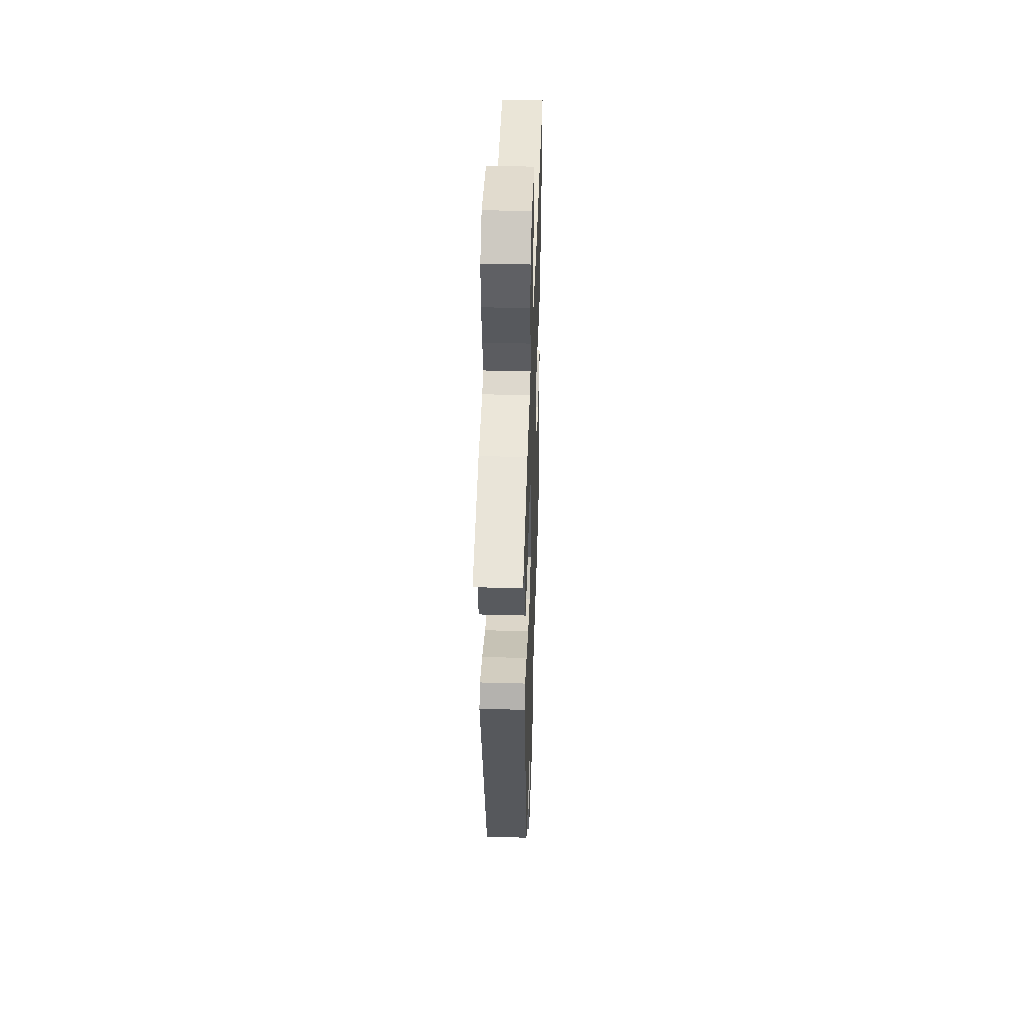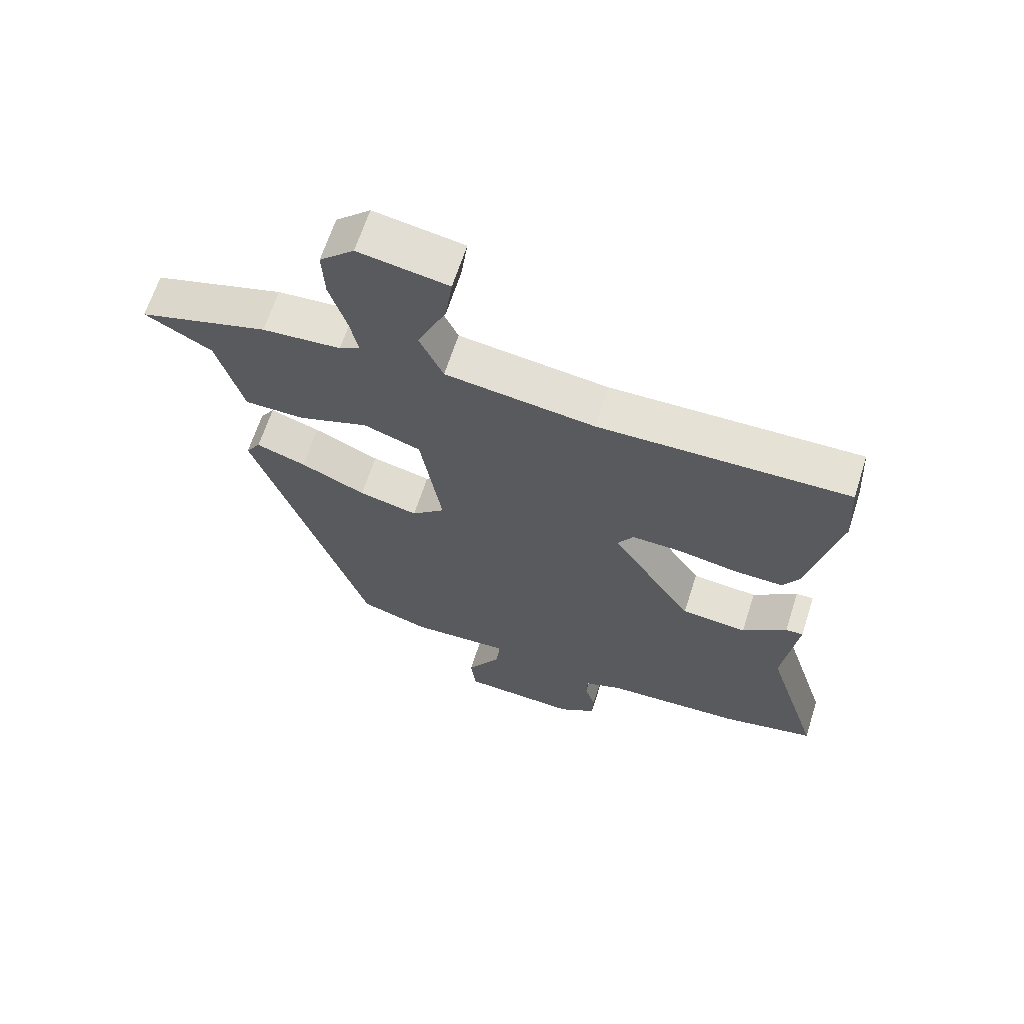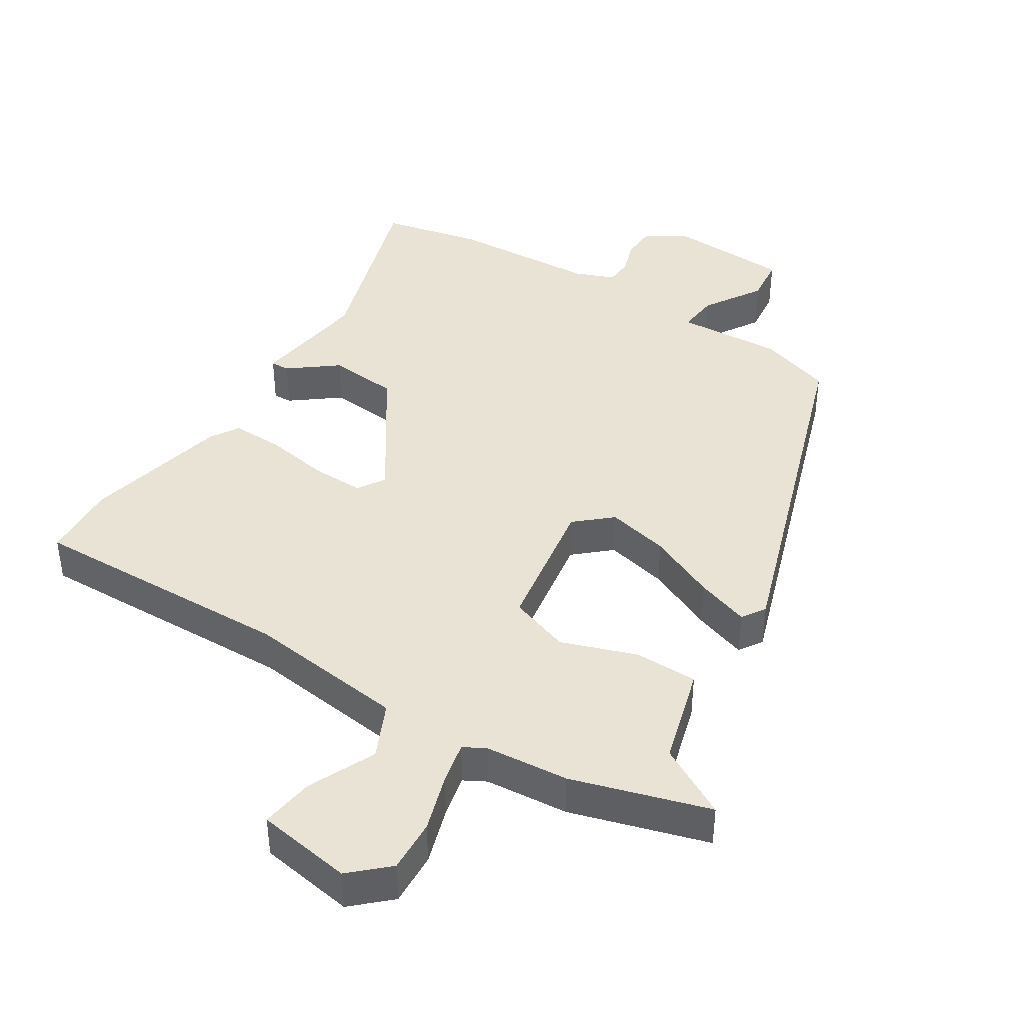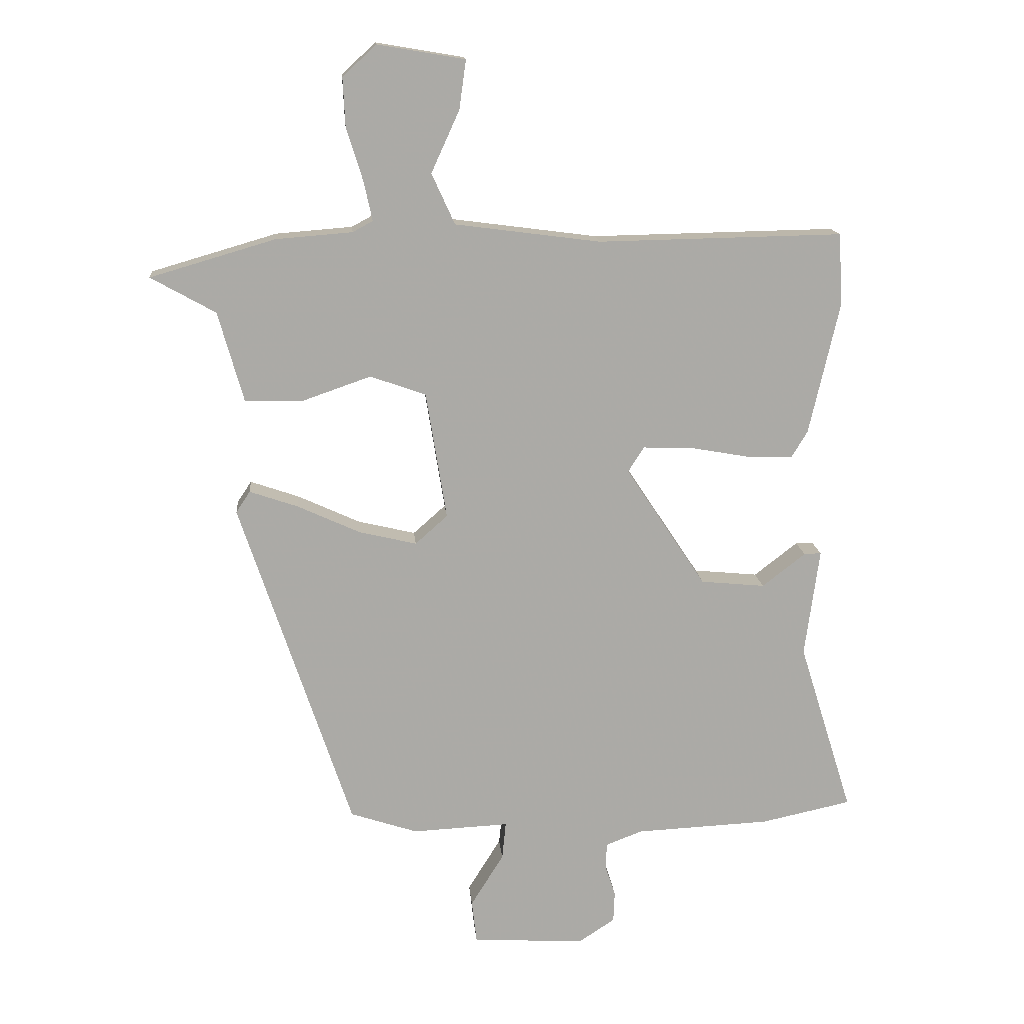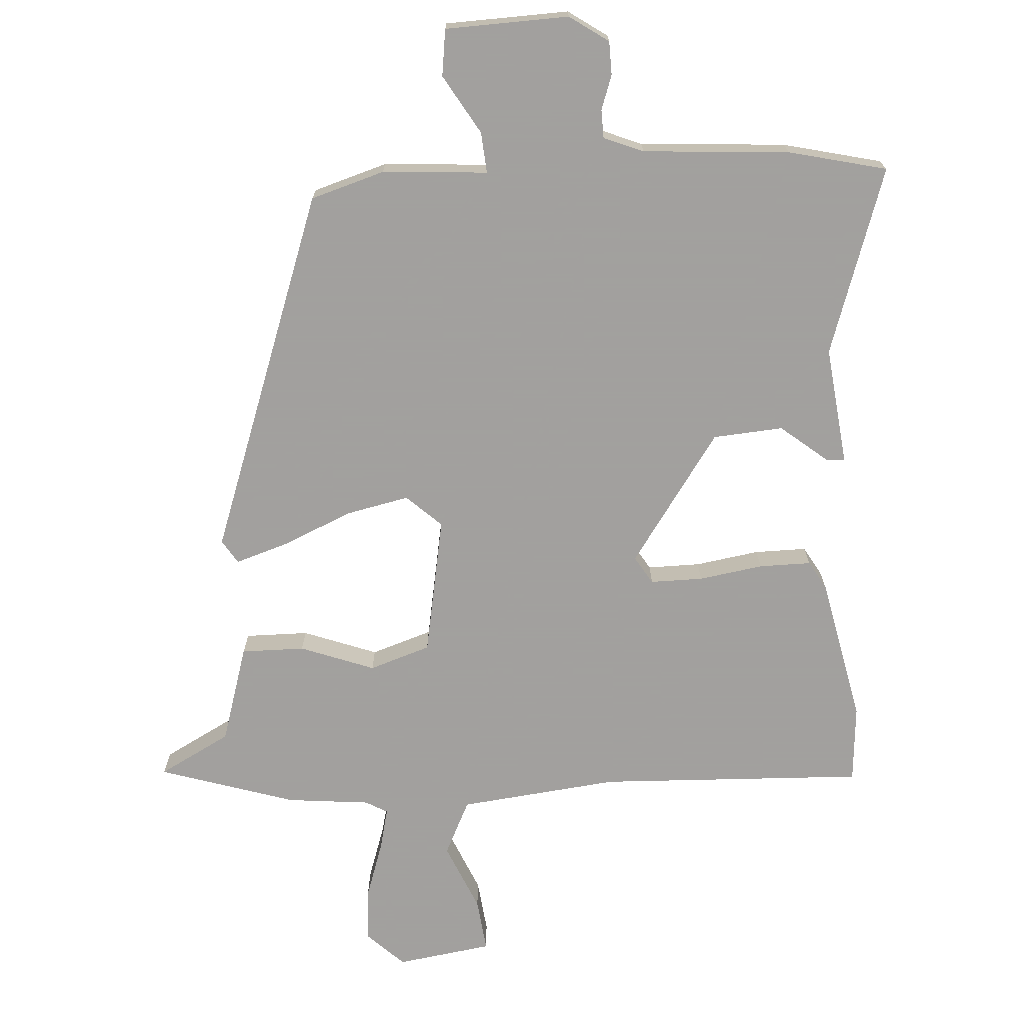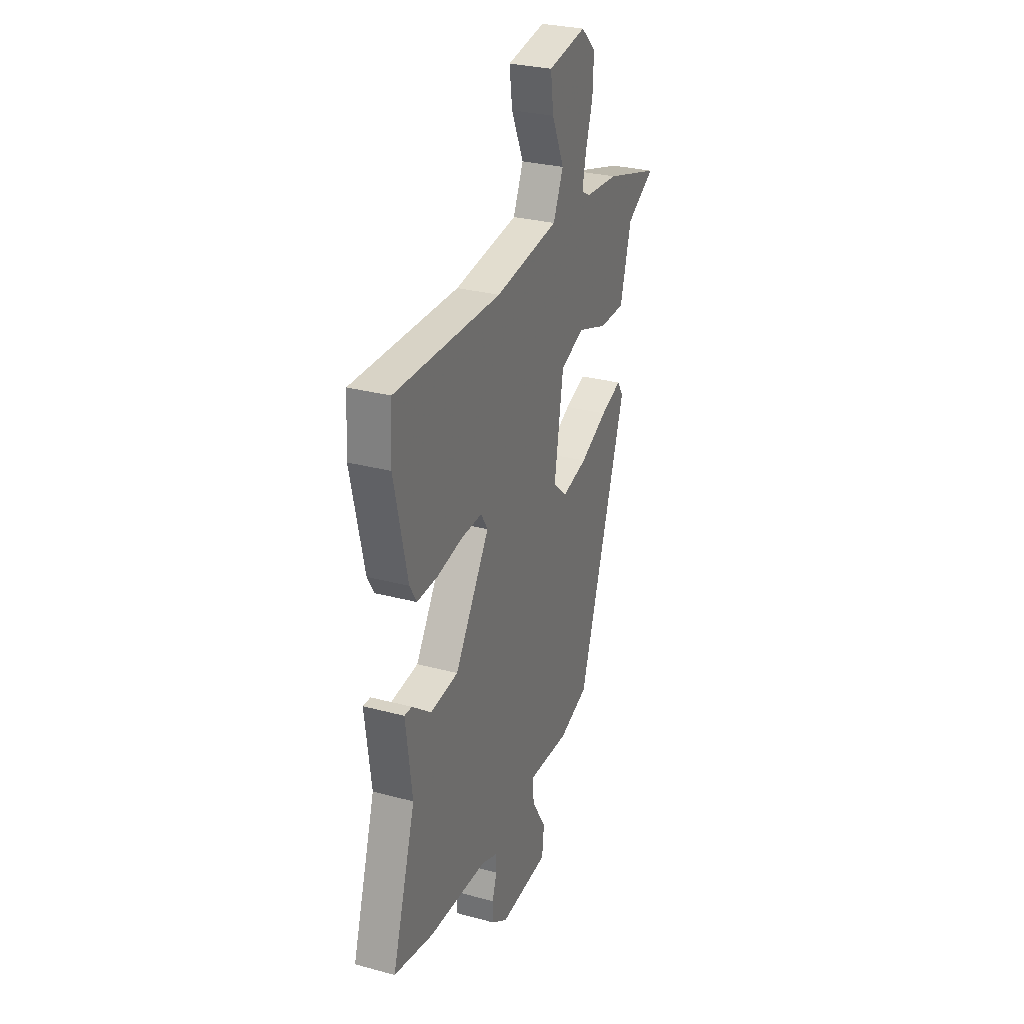
<metadata>
{"format":"obj","ext":"obj","renderer":"f3d","projection":"perspective","resolution":1024,"background":"white","views":[{"elev":43.3,"azim":91.9,"up":"+Z"},{"elev":64.8,"azim":-162.3,"up":"+Z"},{"elev":41.2,"azim":32.1,"up":"+Y"},{"elev":14.5,"azim":175.2,"up":"+Z"},{"elev":-71.9,"azim":-177.5,"up":"+Y"},{"elev":29.0,"azim":-68.2,"up":"+Z"}]}
</metadata>
<code>
v -0.506 0.07 0.402
v -0.499 0.07 0.518
v -0.099 0.07 0.51
v 0.139 0.07 0.541
v 0.177 0.07 0.624
v 0.131 0.07 0.725
v 0.12 0.07 0.805
v 0.263 0.07 0.829
v 0.318 0.07 0.778
v 0.314 0.07 0.698
v 0.287 0.07 0.612
v 0.273 0.07 0.548
v 0.306 0.07 0.53
v 0.431 0.07 0.52
v 0.636 0.07 0.46
v 0.53 0.07 0.401
v 0.488 0.07 0.253
v 0.393 0.07 0.252
v 0.281 0.07 0.291
v 0.19 0.07 0.259
v 0.156 0.07 0.05
v 0.209 0.07 0.003
v 0.303 0.07 0.025
v 0.406 0.07 0.072
v 0.485 0.07 0.099
v 0.508 0.07 0.064
v 0.325 0.07 -0.482
v 0.215 0.07 -0.518
v 0.057 0.07 -0.51
v 0.063 0.07 -0.571
v 0.117 0.07 -0.658
v 0.109 0.07 -0.728
v -0.076 0.07 -0.738
v -0.135 0.07 -0.699
v -0.137 0.07 -0.649
v -0.12 0.07 -0.597
v -0.122 0.07 -0.555
v -0.182 0.07 -0.532
v -0.402 0.07 -0.521
v -0.55 0.07 -0.489
v -0.462 0.07 -0.207
v -0.486 0.07 -0.03
v -0.458 0.07 -0.031
v -0.387 0.07 -0.086
v -0.282 0.07 -0.076
v -0.151 0.07 0.121
v -0.177 0.07 0.162
v -0.256 0.07 0.16
v -0.352 0.07 0.143
v -0.43 0.07 0.141
v -0.456 0.07 0.184
v -0.506 0 0.402
v -0.499 0 0.518
v -0.099 0 0.51
v 0.139 0 0.541
v 0.177 0 0.624
v 0.131 0 0.725
v 0.12 0 0.805
v 0.263 0 0.829
v 0.318 0 0.778
v 0.314 0 0.698
v 0.287 0 0.612
v 0.273 0 0.548
v 0.306 0 0.53
v 0.431 0 0.52
v 0.636 0 0.46
v 0.53 0 0.401
v 0.488 0 0.253
v 0.393 0 0.252
v 0.281 0 0.291
v 0.19 0 0.259
v 0.156 0 0.05
v 0.209 0 0.003
v 0.303 0 0.025
v 0.406 0 0.072
v 0.485 0 0.099
v 0.508 0 0.064
v 0.325 0 -0.482
v 0.215 0 -0.518
v 0.057 0 -0.51
v 0.063 0 -0.571
v 0.117 0 -0.658
v 0.109 0 -0.728
v -0.076 0 -0.738
v -0.135 0 -0.699
v -0.137 0 -0.649
v -0.12 0 -0.597
v -0.122 0 -0.555
v -0.182 0 -0.532
v -0.402 0 -0.521
v -0.55 0 -0.489
v -0.462 0 -0.207
v -0.486 0 -0.03
v -0.458 0 -0.031
v -0.387 0 -0.086
v -0.282 0 -0.076
v -0.151 0 0.121
v -0.177 0 0.162
v -0.256 0 0.16
v -0.352 0 0.143
v -0.43 0 0.141
v -0.456 0 0.184
f 1 2 3
f 51 1 3
f 50 51 3
f 49 50 3
f 48 49 3
f 47 48 3 4
f 46 47 4
f 45 46 4
f 41 42 43 44
f 41 44 45
f 40 41 45
f 39 40 45
f 38 39 45
f 37 38 45 4
f 34 35 36
f 33 34 36
f 32 33 36
f 31 32 36
f 30 31 36
f 29 30 36 37
f 27 28 29
f 26 27 29
f 25 26 29
f 24 25 29
f 23 24 29
f 22 23 29 37
f 21 22 37
f 37 4 5
f 21 37 5
f 20 21 5
f 16 17 18 19
f 16 19 20
f 15 16 20
f 14 15 20
f 13 14 20
f 12 13 20
f 11 12 20 5
f 9 10 11
f 8 9 11
f 7 8 11
f 6 7 11
f 5 6 11
f 54 53 52
f 54 52 102
f 54 102 101
f 54 101 100
f 54 100 99
f 55 54 99 98
f 55 98 97
f 55 97 96
f 95 94 93 92
f 96 95 92
f 96 92 91
f 96 91 90
f 96 90 89
f 55 96 89 88
f 87 86 85
f 87 85 84
f 87 84 83
f 87 83 82
f 87 82 81
f 88 87 81 80
f 80 79 78
f 80 78 77
f 80 77 76
f 80 76 75
f 80 75 74
f 88 80 74 73
f 88 73 72
f 56 55 88
f 56 88 72
f 56 72 71
f 70 69 68 67
f 71 70 67
f 71 67 66
f 71 66 65
f 71 65 64
f 71 64 63
f 56 71 63 62
f 62 61 60
f 62 60 59
f 62 59 58
f 62 58 57
f 62 57 56
f 1 52 53 2
f 2 53 54 3
f 3 54 55 4
f 4 55 56 5
f 5 56 57 6
f 6 57 58 7
f 7 58 59 8
f 8 59 60 9
f 9 60 61 10
f 10 61 62 11
f 11 62 63 12
f 12 63 64 13
f 13 64 65 14
f 14 65 66 15
f 15 66 67 16
f 16 67 68 17
f 17 68 69 18
f 18 69 70 19
f 19 70 71 20
f 20 71 72 21
f 21 72 73 22
f 22 73 74 23
f 23 74 75 24
f 24 75 76 25
f 25 76 77 26
f 26 77 78 27
f 27 78 79 28
f 28 79 80 29
f 29 80 81 30
f 30 81 82 31
f 31 82 83 32
f 32 83 84 33
f 33 84 85 34
f 34 85 86 35
f 35 86 87 36
f 36 87 88 37
f 37 88 89 38
f 38 89 90 39
f 39 90 91 40
f 40 91 92 41
f 41 92 93 42
f 42 93 94 43
f 43 94 95 44
f 44 95 96 45
f 45 96 97 46
f 46 97 98 47
f 47 98 99 48
f 48 99 100 49
f 49 100 101 50
f 50 101 102 51
f 51 102 52 1

</code>
